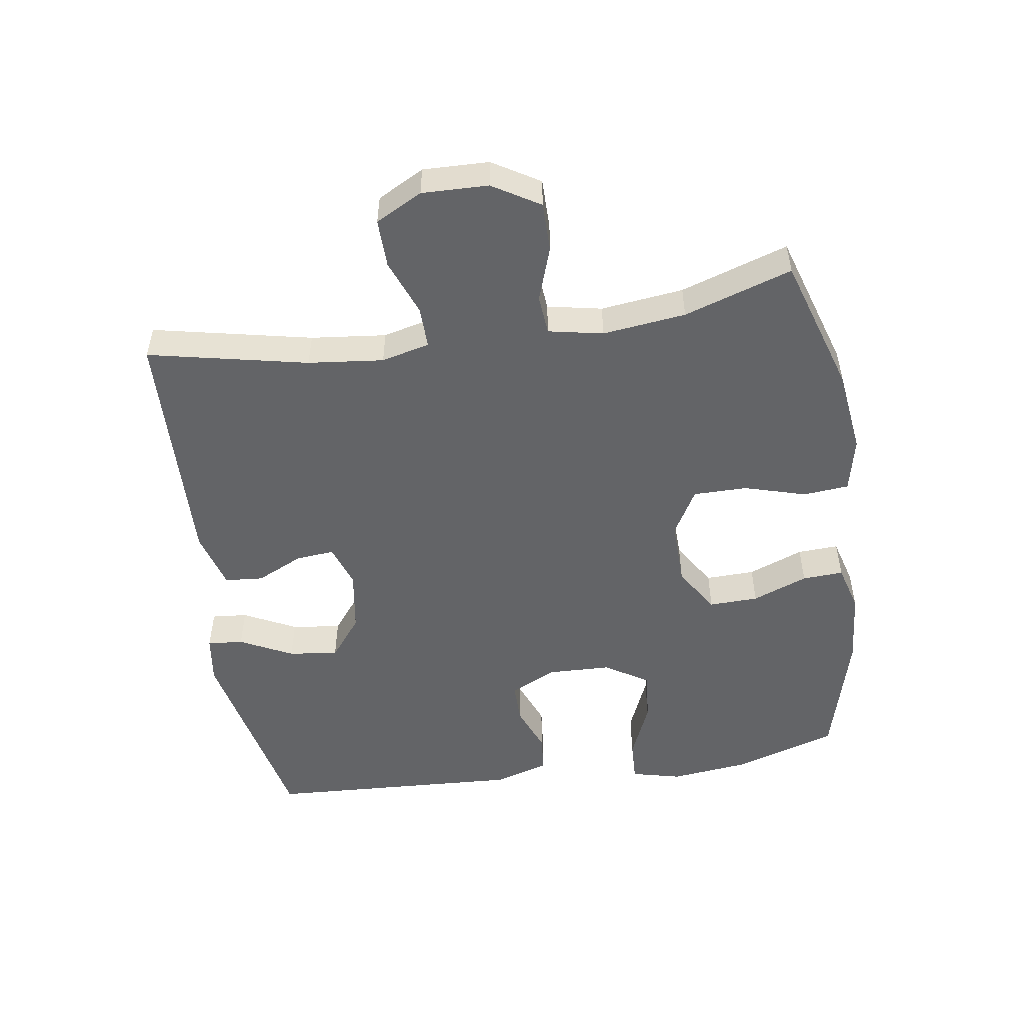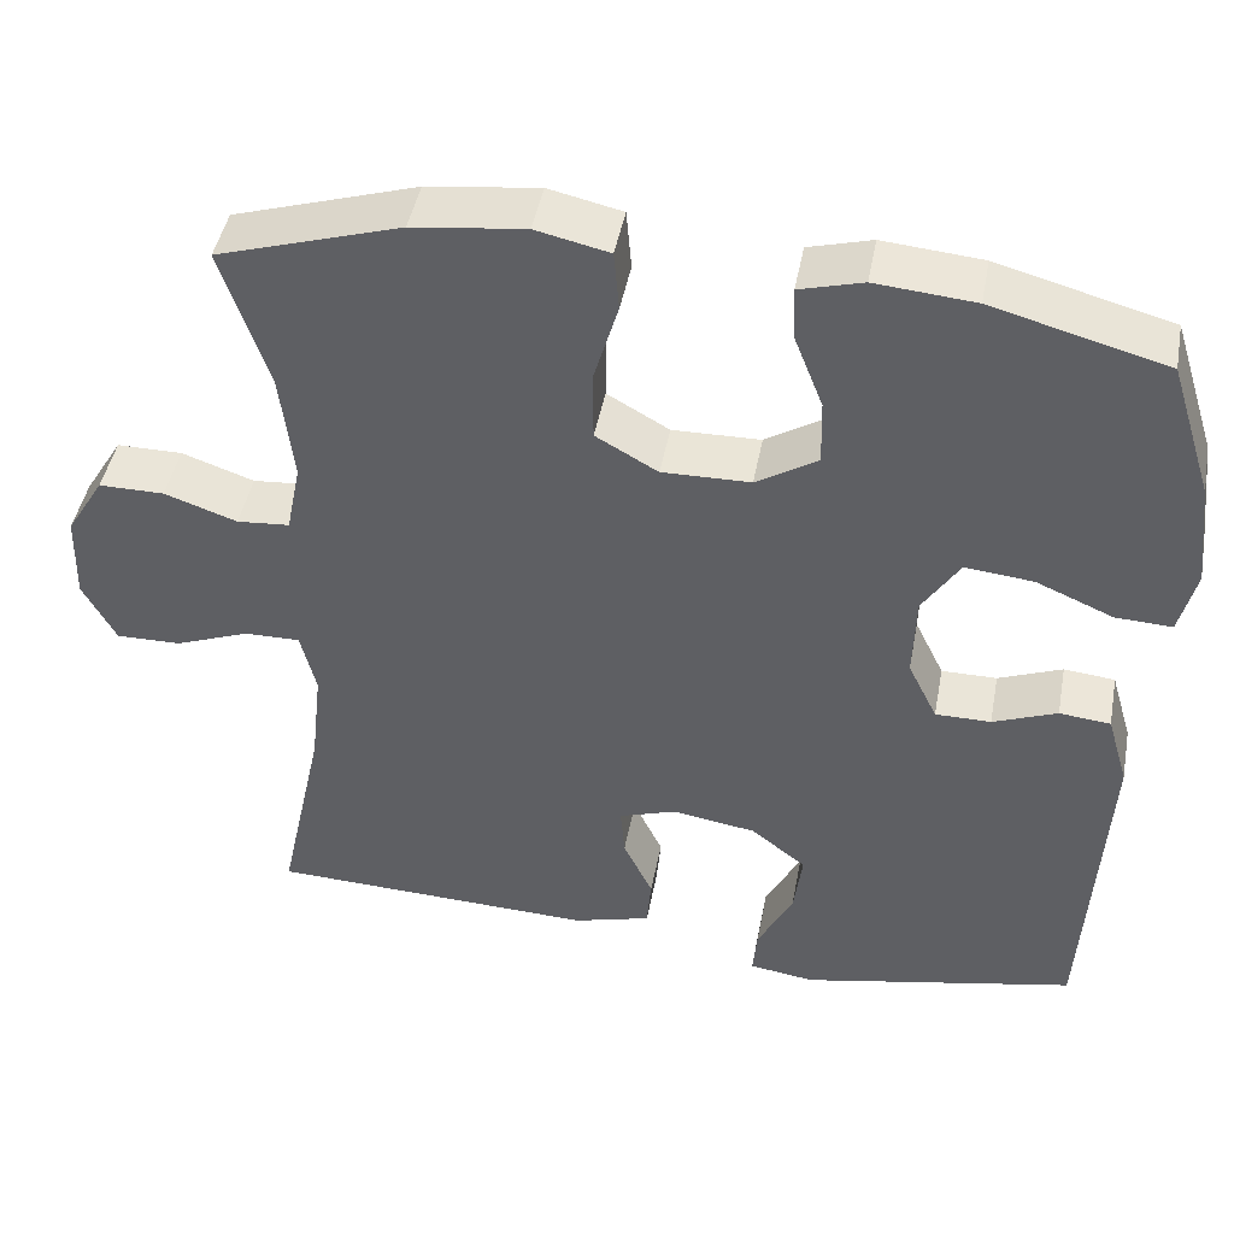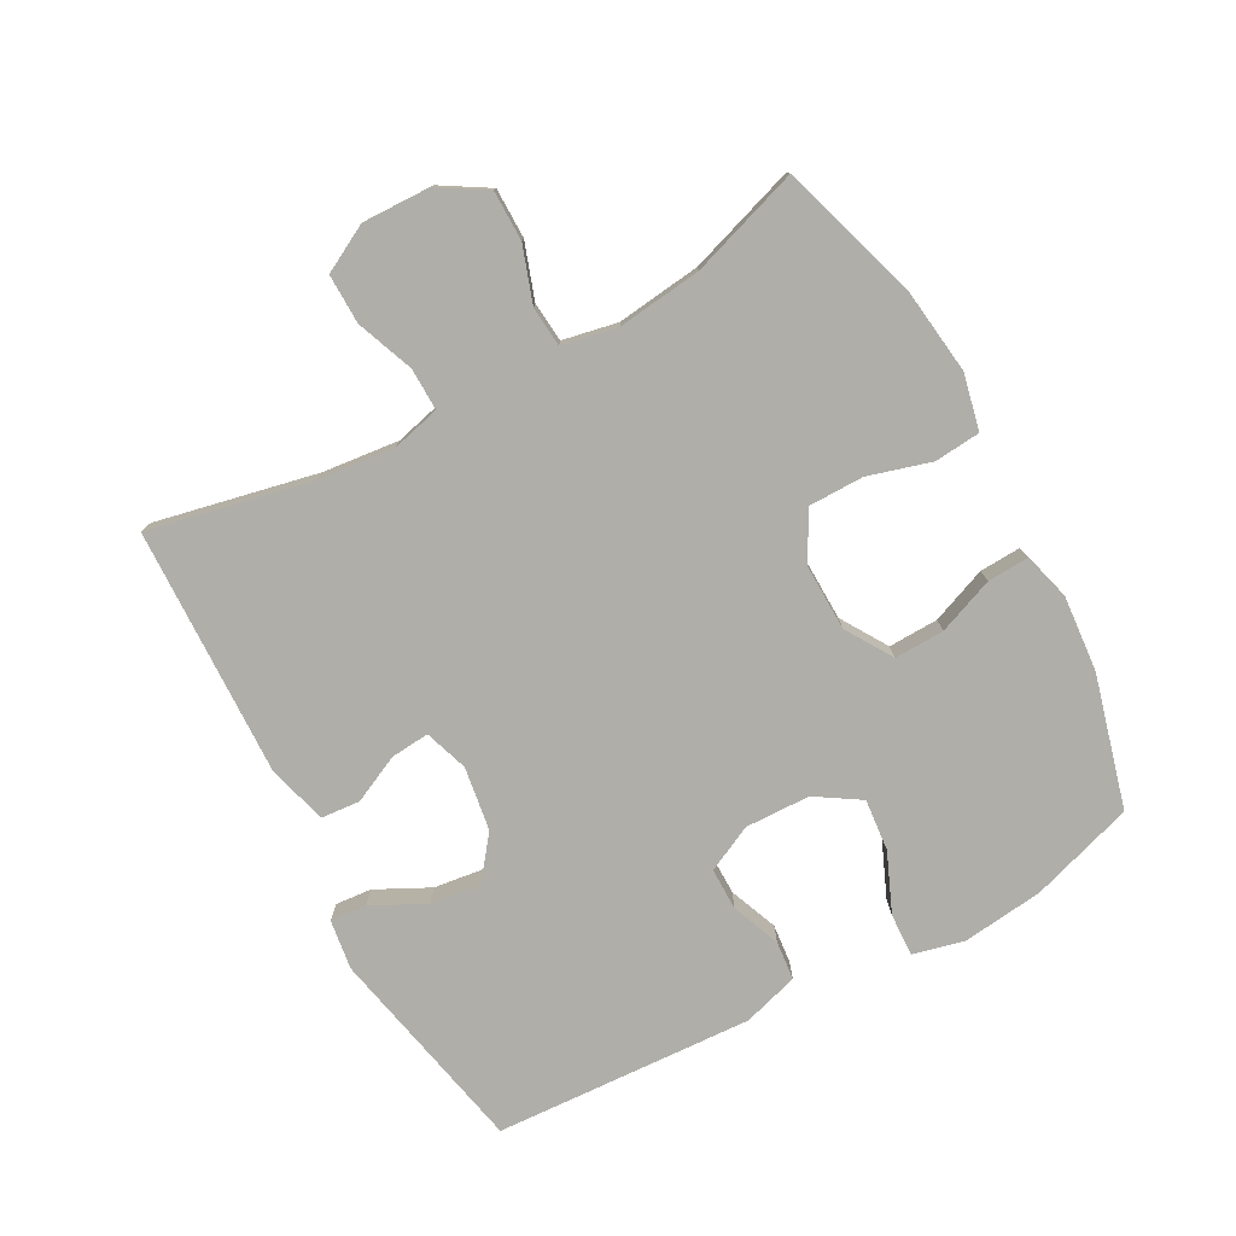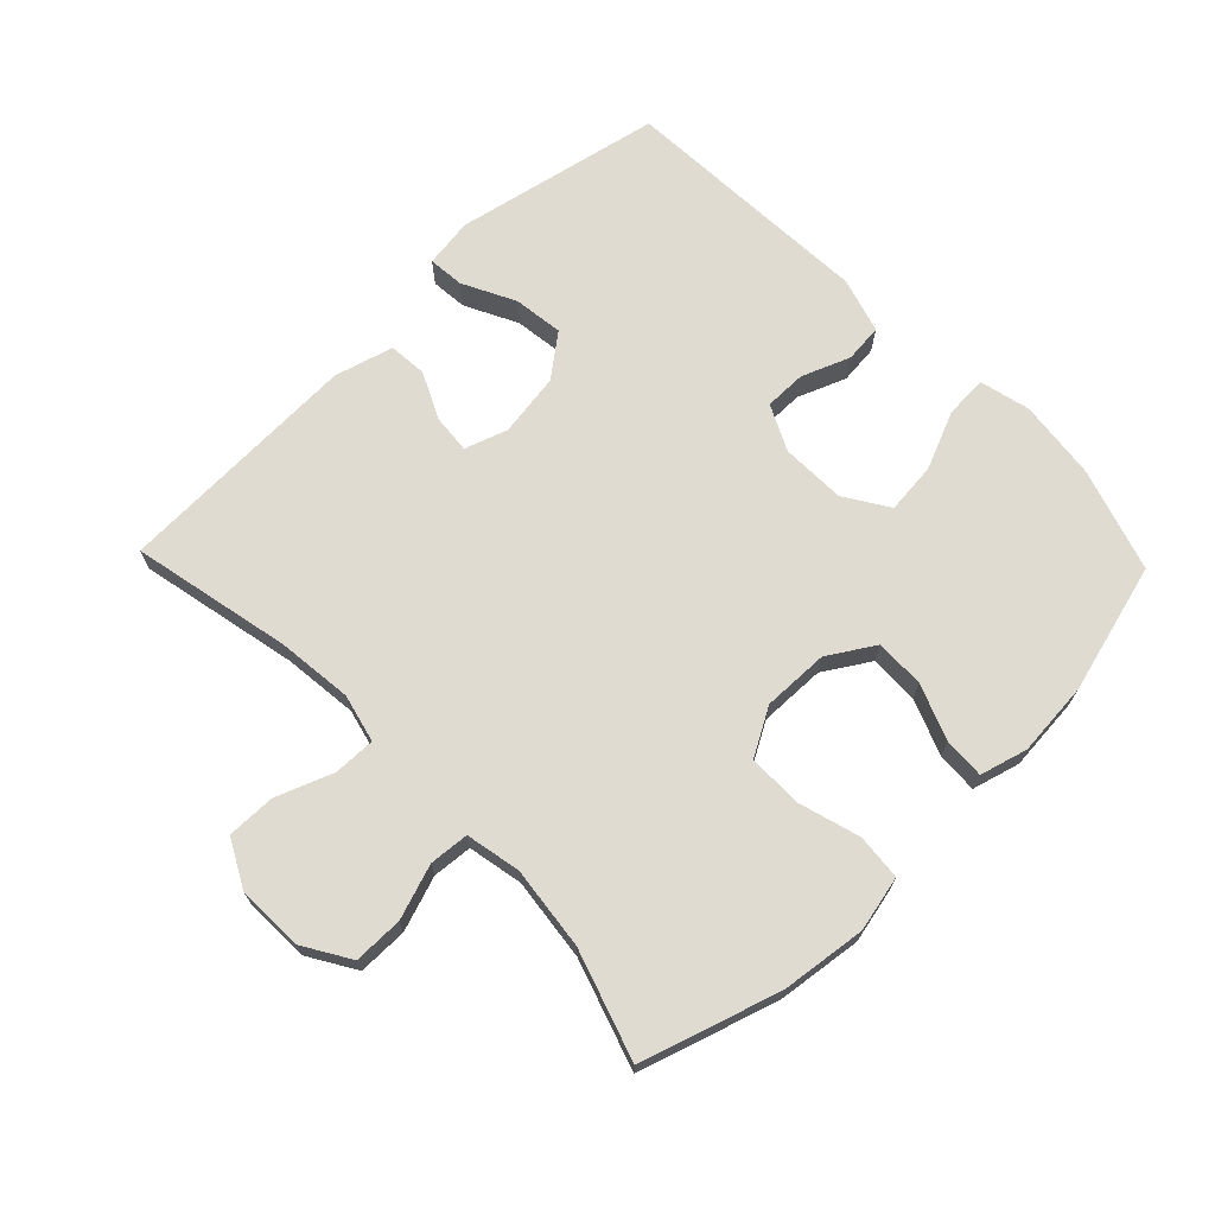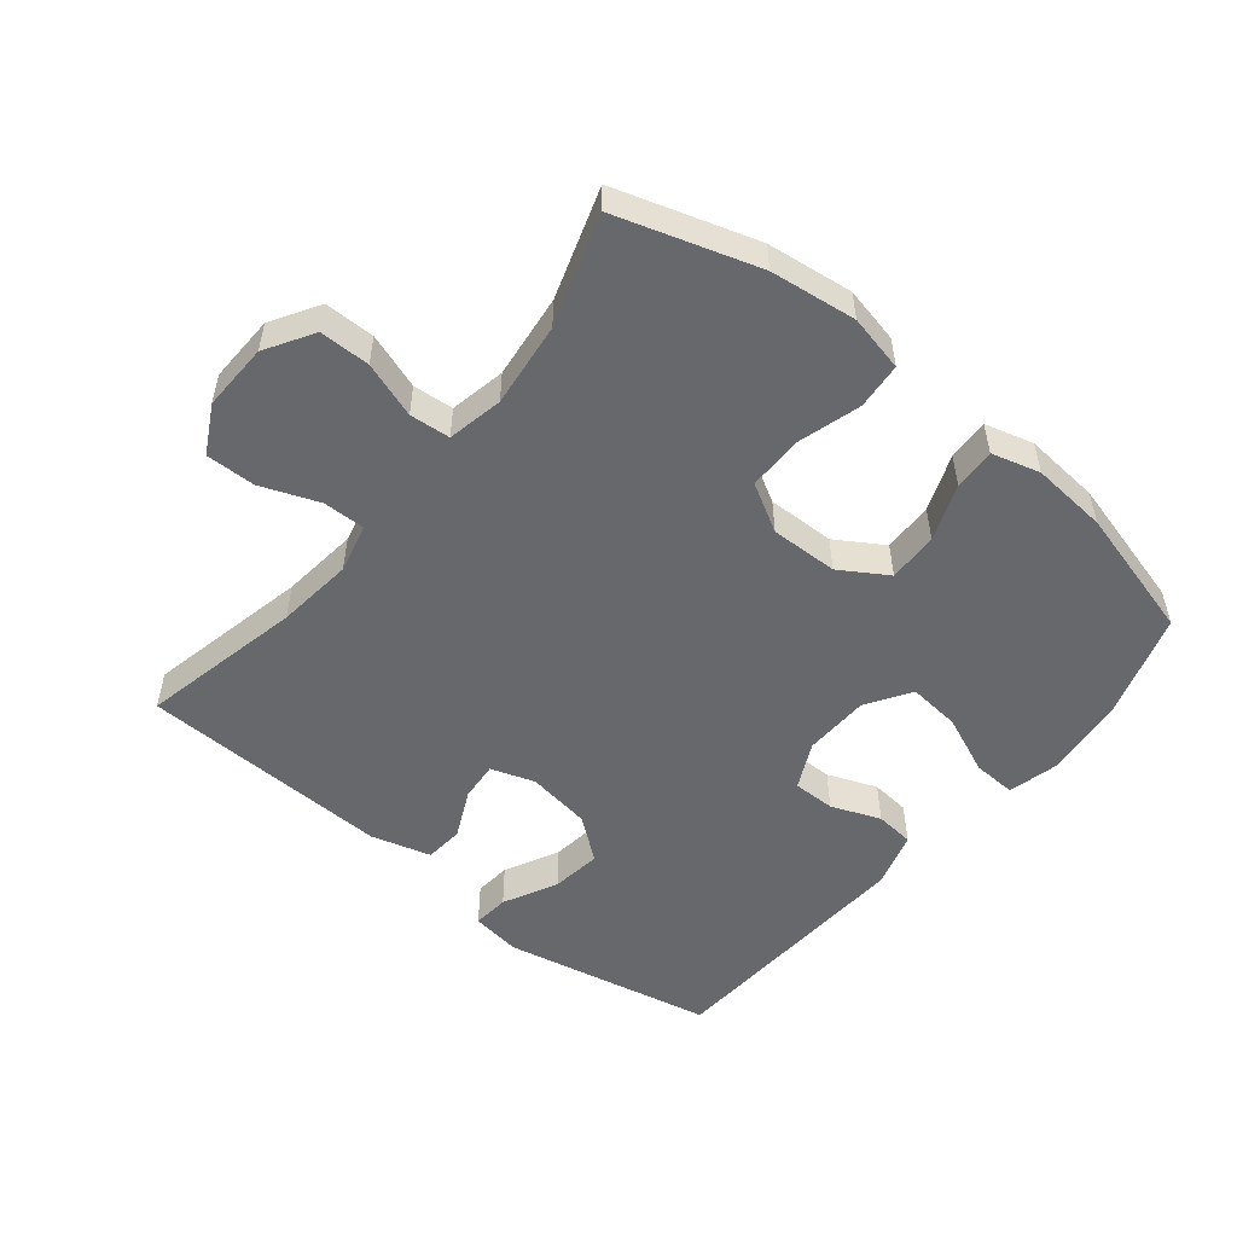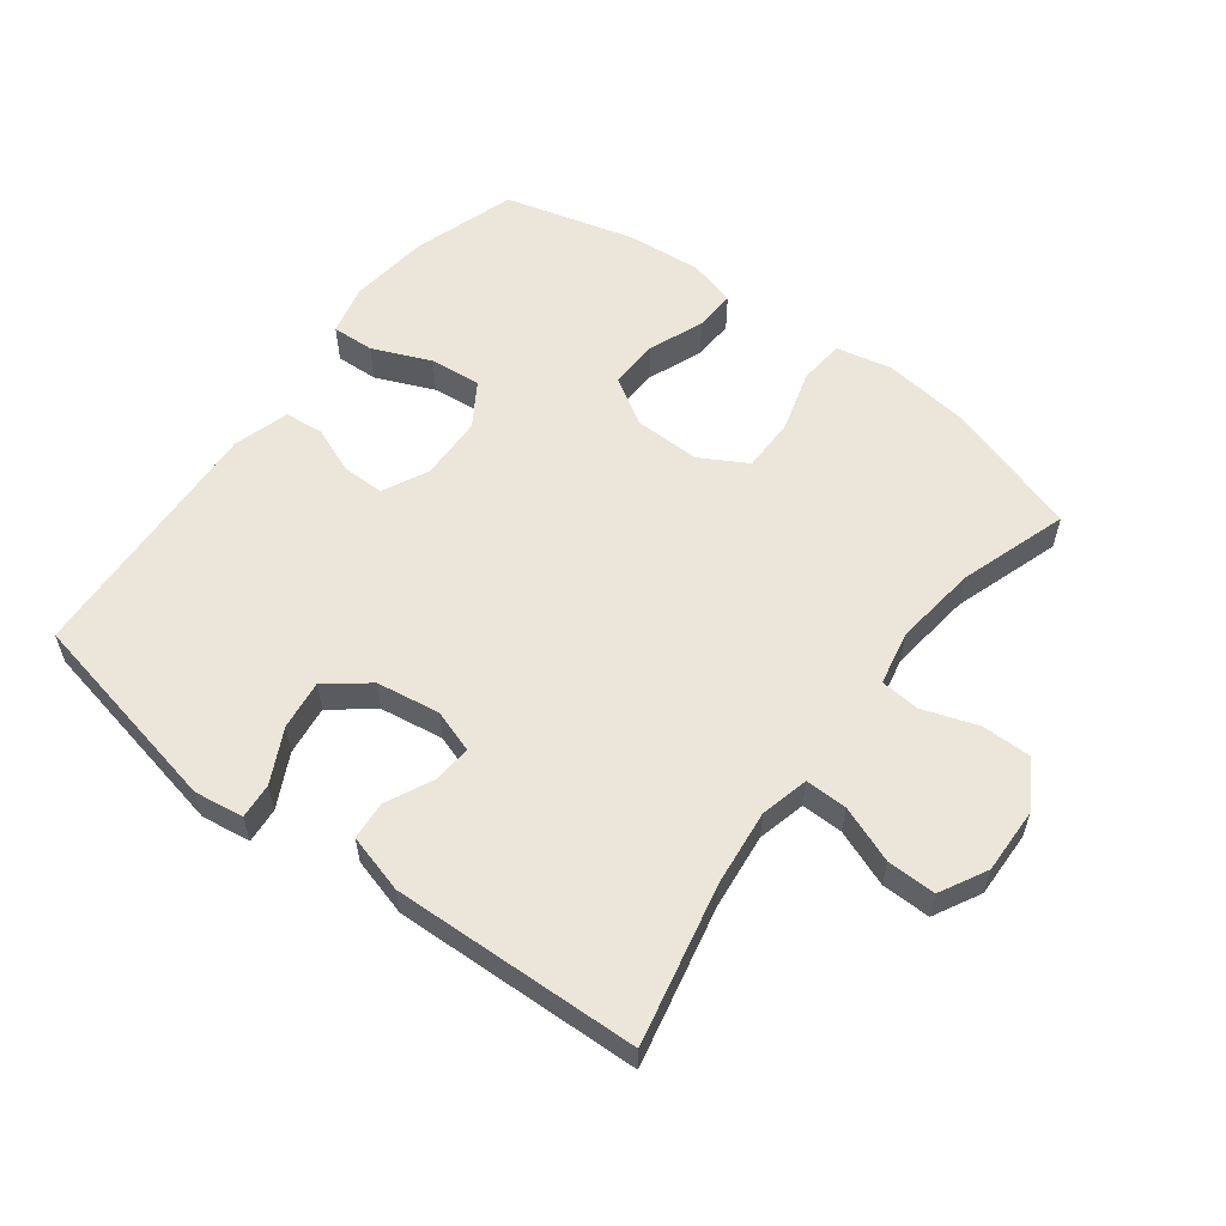
<metadata>
{"format":"obj","ext":"obj","renderer":"f3d","projection":"perspective","resolution":1024,"background":"white","views":[{"elev":-51.2,"azim":-81.2,"up":"+Y"},{"elev":45.1,"azim":10.6,"up":"+Z"},{"elev":-77.5,"azim":-61.3,"up":"+Y"},{"elev":69.8,"azim":-43.9,"up":"+Y"},{"elev":-52.4,"azim":-39.0,"up":"+Y"},{"elev":57.5,"azim":-142.9,"up":"+Y"}]}
</metadata>
<code>
v -0.5 0.07 0.5
v -0.288 0.07 0.566
v -0.158 0.07 0.582
v -0.073 0.07 0.563
v -0.067 0.07 0.493
v -0.095 0.07 0.398
v -0.095 0.07 0.315
v -0.023 0.07 0.274
v 0.079 0.07 0.276
v 0.15 0.07 0.32
v 0.148 0.07 0.396
v 0.115 0.07 0.481
v 0.112 0.07 0.544
v 0.185 0.07 0.564
v 0.3 0.07 0.554
v 0.5 0.07 0.5
v 0.55 0.07 0.342
v 0.564 0.07 0.219
v 0.545 0.07 0.142
v 0.48 0.07 0.145
v 0.391 0.07 0.183
v 0.312 0.07 0.191
v 0.269 0.07 0.124
v 0.266 0.07 0.025
v 0.3 0.07 -0.045
v 0.364 0.07 -0.045
v 0.438 0.07 -0.016
v 0.497 0.07 -0.022
v 0.522 0.07 -0.107
v 0.5 0.07 -0.5
v 0.182 0.07 -0.565
v 0.106 0.07 -0.554
v 0.111 0.07 -0.499
v 0.152 0.07 -0.418
v 0.162 0.07 -0.342
v 0.098 0.07 -0.292
v 0.001 0.07 -0.277
v -0.065 0.07 -0.299
v -0.06 0.07 -0.358
v -0.026 0.07 -0.43
v -0.031 0.07 -0.489
v -0.121 0.07 -0.514
v -0.5 0.07 -0.5
v -0.447 0.07 -0.255
v -0.434 0.07 -0.139
v -0.452 0.07 -0.065
v -0.516 0.07 -0.066
v -0.603 0.07 -0.099
v -0.678 0.07 -0.1
v -0.716 0.07 -0.028
v -0.713 0.07 0.074
v -0.669 0.07 0.146
v -0.593 0.07 0.146
v -0.509 0.07 0.117
v -0.448 0.07 0.122
v -0.431 0.07 0.206
v -0.446 0.07 0.334
v -0.5 0 0.5
v -0.288 0 0.566
v -0.158 0 0.582
v -0.073 0 0.563
v -0.067 0 0.493
v -0.095 0 0.398
v -0.095 0 0.315
v -0.023 0 0.274
v 0.079 0 0.276
v 0.15 0 0.32
v 0.148 0 0.396
v 0.115 0 0.481
v 0.112 0 0.544
v 0.185 0 0.564
v 0.3 0 0.554
v 0.5 0 0.5
v 0.55 0 0.342
v 0.564 0 0.219
v 0.545 0 0.142
v 0.48 0 0.145
v 0.391 0 0.183
v 0.312 0 0.191
v 0.269 0 0.124
v 0.266 0 0.025
v 0.3 0 -0.045
v 0.364 0 -0.045
v 0.438 0 -0.016
v 0.497 0 -0.022
v 0.522 0 -0.107
v 0.5 0 -0.5
v 0.182 0 -0.565
v 0.106 0 -0.554
v 0.111 0 -0.499
v 0.152 0 -0.418
v 0.162 0 -0.342
v 0.098 0 -0.292
v 0.001 0 -0.277
v -0.065 0 -0.299
v -0.06 0 -0.358
v -0.026 0 -0.43
v -0.031 0 -0.489
v -0.121 0 -0.514
v -0.5 0 -0.5
v -0.447 0 -0.255
v -0.434 0 -0.139
v -0.452 0 -0.065
v -0.516 0 -0.066
v -0.603 0 -0.099
v -0.678 0 -0.1
v -0.716 0 -0.028
v -0.713 0 0.074
v -0.669 0 0.146
v -0.593 0 0.146
v -0.509 0 0.117
v -0.448 0 0.122
v -0.431 0 0.206
v -0.446 0 0.334
f 52 53 54
f 51 52 54
f 50 51 54
f 49 50 54
f 48 49 54
f 47 48 54
f 46 47 54 55
f 45 46 55 56
f 42 43 44
f 41 42 44
f 40 41 44
f 39 40 44
f 38 39 44 45
f 37 38 45 56
f 32 33 34
f 31 32 34
f 30 31 34
f 29 30 34
f 28 29 34
f 27 28 34
f 26 27 34
f 25 26 34 35
f 24 25 35 36
f 19 20 21
f 18 19 21
f 17 18 21
f 16 17 21
f 15 16 21
f 14 15 21
f 13 14 21
f 12 13 21
f 11 12 21
f 10 11 21 22
f 9 10 22 23
f 4 5 6
f 3 4 6
f 2 3 6
f 1 2 6
f 57 1 6
f 57 6 7
f 56 57 7 8
f 36 37 56
f 24 36 56
f 23 24 56
f 9 23 56
f 8 9 56
f 111 110 109
f 111 109 108
f 111 108 107
f 111 107 106
f 111 106 105
f 111 105 104
f 112 111 104 103
f 113 112 103 102
f 101 100 99
f 101 99 98
f 101 98 97
f 101 97 96
f 102 101 96 95
f 113 102 95 94
f 91 90 89
f 91 89 88
f 91 88 87
f 91 87 86
f 91 86 85
f 91 85 84
f 91 84 83
f 92 91 83 82
f 93 92 82 81
f 78 77 76
f 78 76 75
f 78 75 74
f 78 74 73
f 78 73 72
f 78 72 71
f 78 71 70
f 78 70 69
f 78 69 68
f 79 78 68 67
f 80 79 67 66
f 63 62 61
f 63 61 60
f 63 60 59
f 63 59 58
f 63 58 114
f 64 63 114
f 65 64 114 113
f 113 94 93
f 113 93 81
f 113 81 80
f 113 80 66
f 113 66 65
f 1 58 59 2
f 2 59 60 3
f 3 60 61 4
f 4 61 62 5
f 5 62 63 6
f 6 63 64 7
f 7 64 65 8
f 8 65 66 9
f 9 66 67 10
f 10 67 68 11
f 11 68 69 12
f 12 69 70 13
f 13 70 71 14
f 14 71 72 15
f 15 72 73 16
f 16 73 74 17
f 17 74 75 18
f 18 75 76 19
f 19 76 77 20
f 20 77 78 21
f 21 78 79 22
f 22 79 80 23
f 23 80 81 24
f 24 81 82 25
f 25 82 83 26
f 26 83 84 27
f 27 84 85 28
f 28 85 86 29
f 29 86 87 30
f 30 87 88 31
f 31 88 89 32
f 32 89 90 33
f 33 90 91 34
f 34 91 92 35
f 35 92 93 36
f 36 93 94 37
f 37 94 95 38
f 38 95 96 39
f 39 96 97 40
f 40 97 98 41
f 41 98 99 42
f 42 99 100 43
f 43 100 101 44
f 44 101 102 45
f 45 102 103 46
f 46 103 104 47
f 47 104 105 48
f 48 105 106 49
f 49 106 107 50
f 50 107 108 51
f 51 108 109 52
f 52 109 110 53
f 53 110 111 54
f 54 111 112 55
f 55 112 113 56
f 56 113 114 57
f 57 114 58 1

</code>
